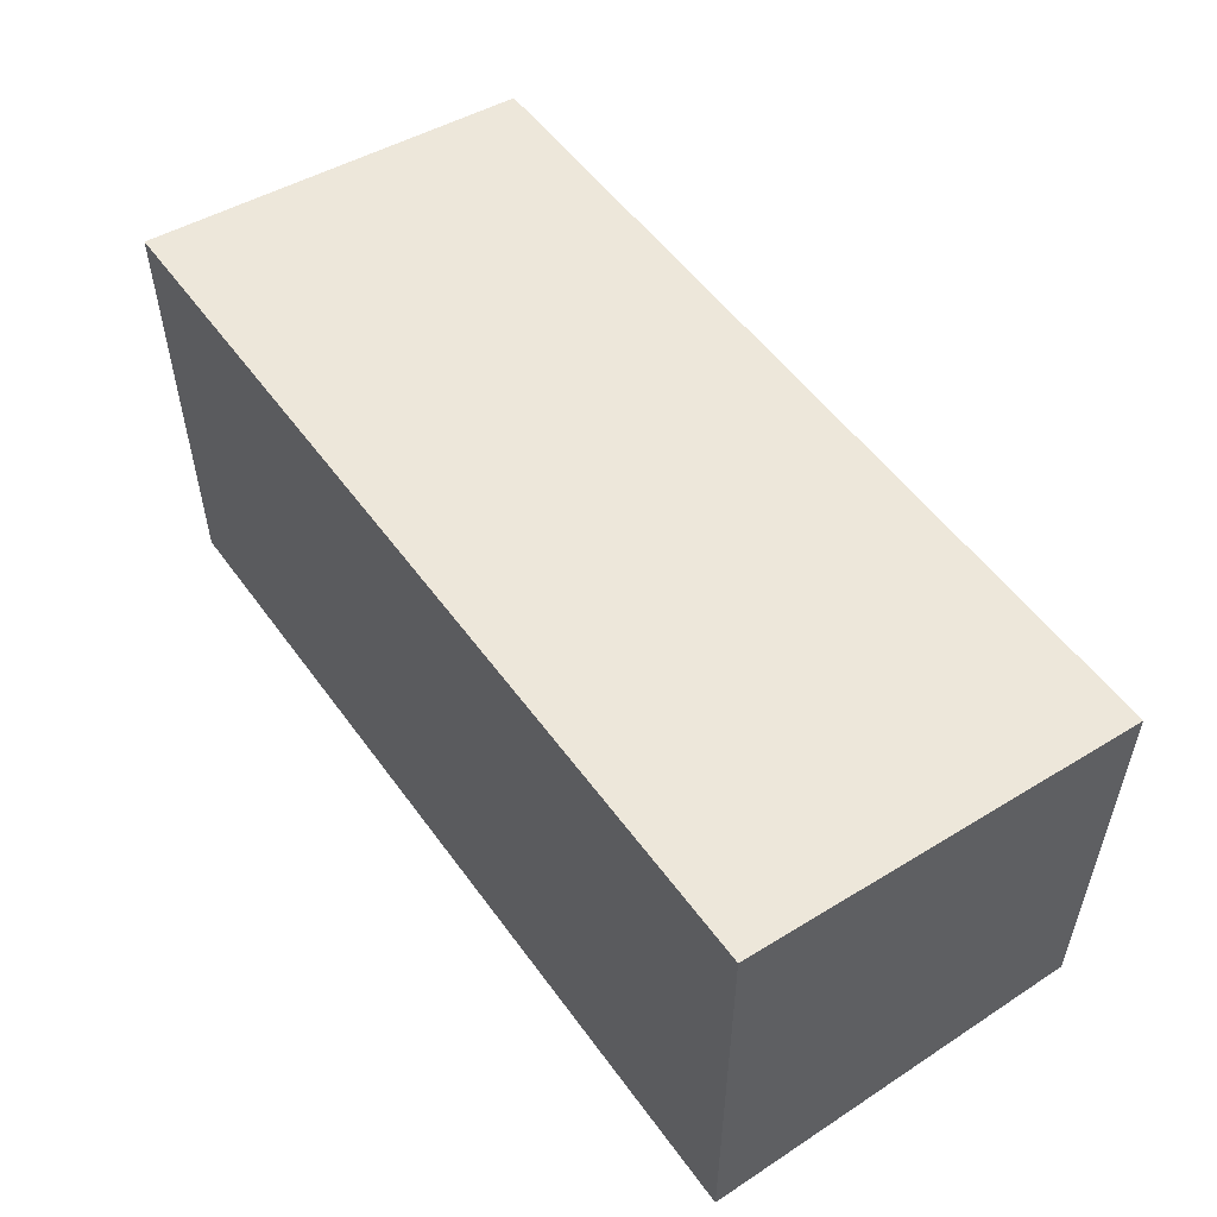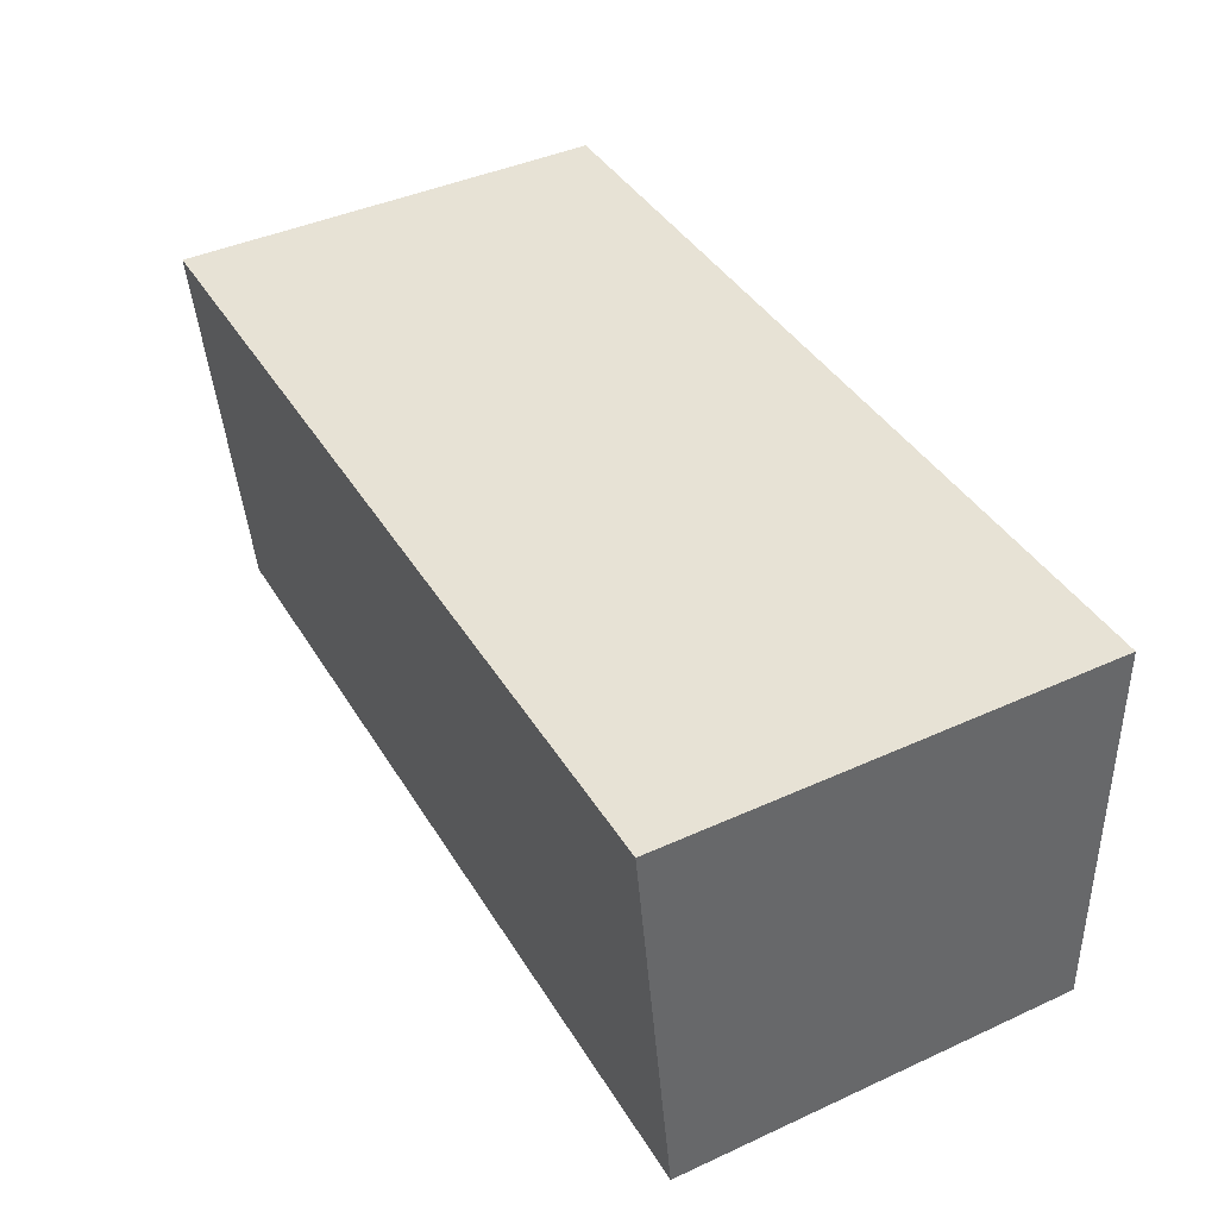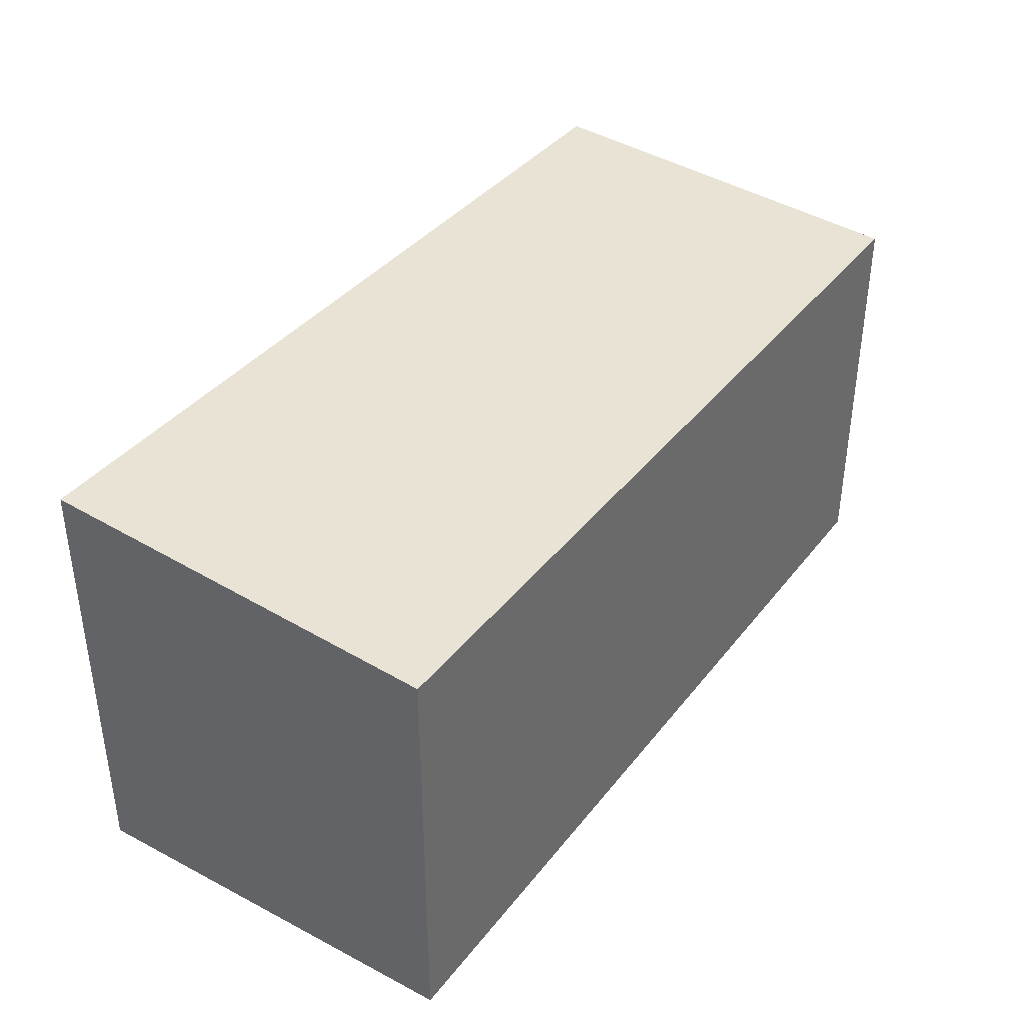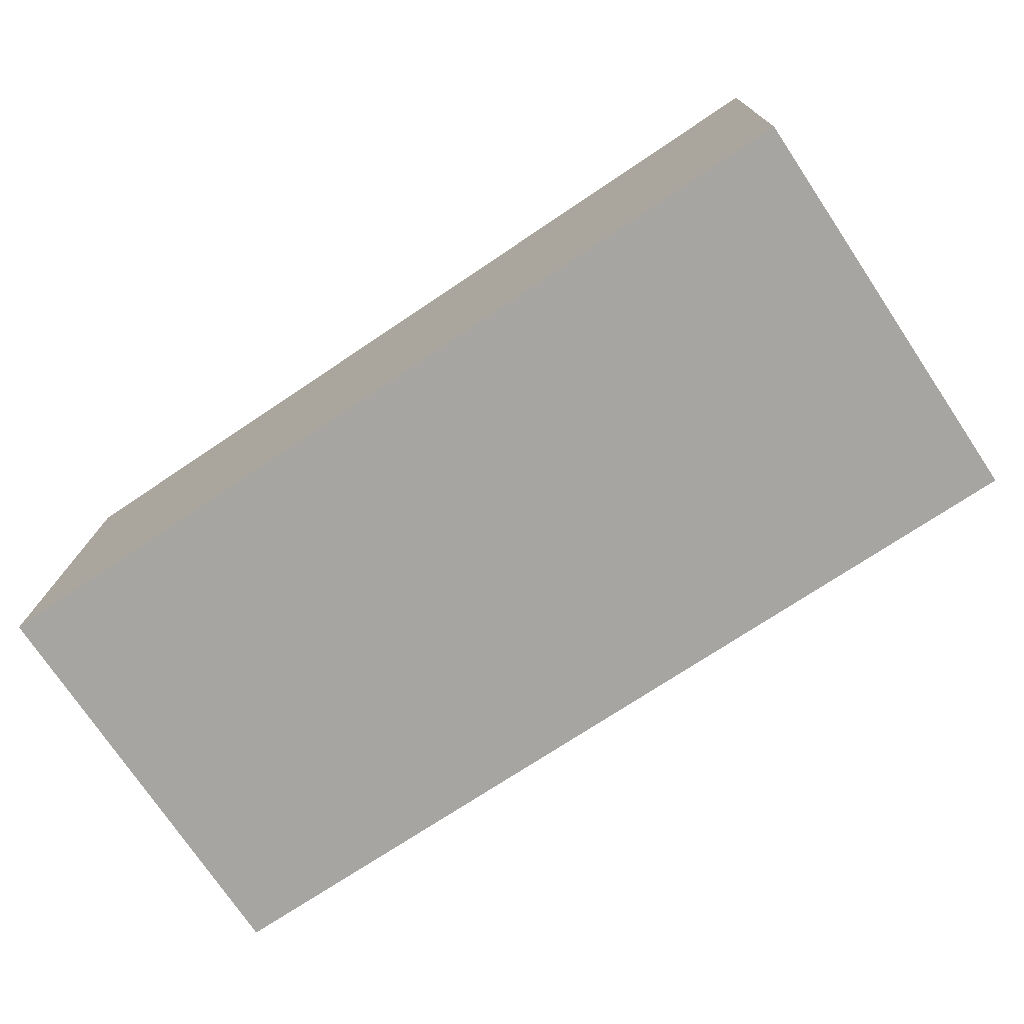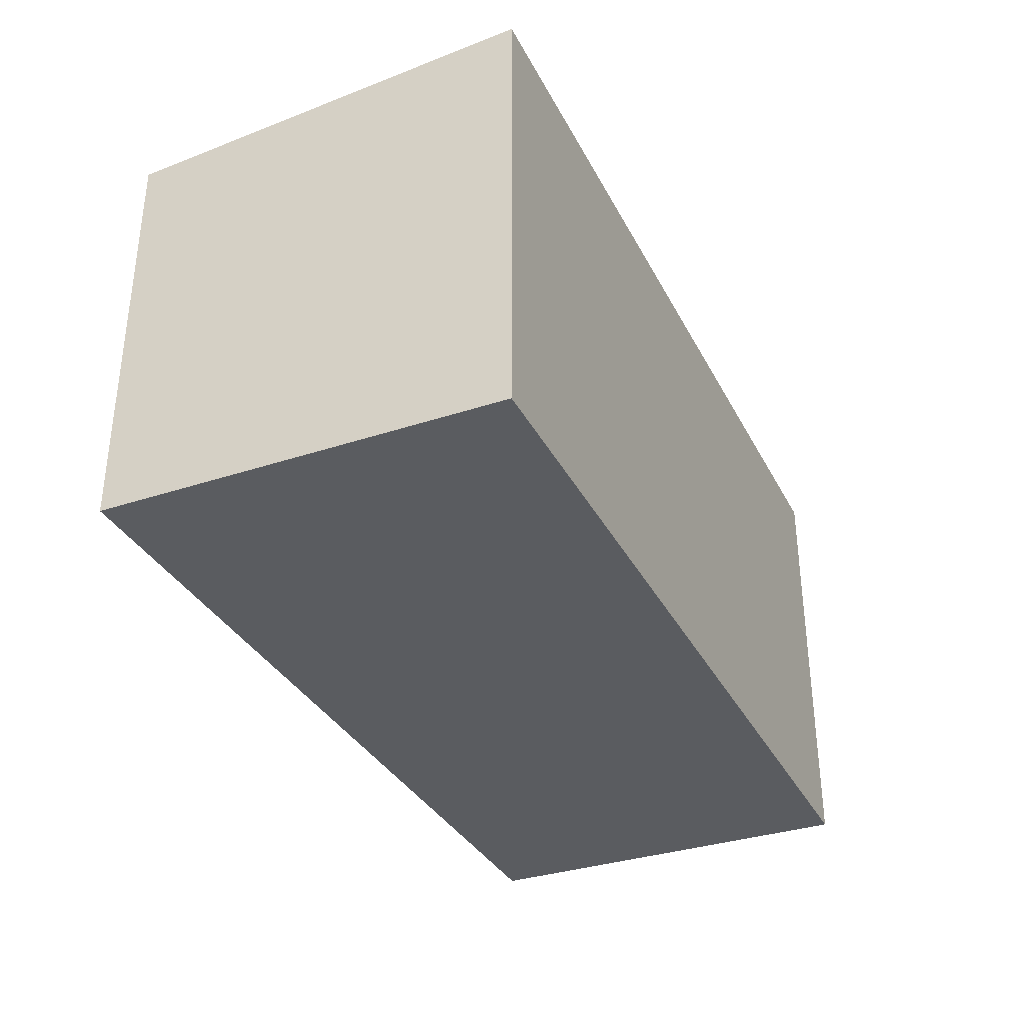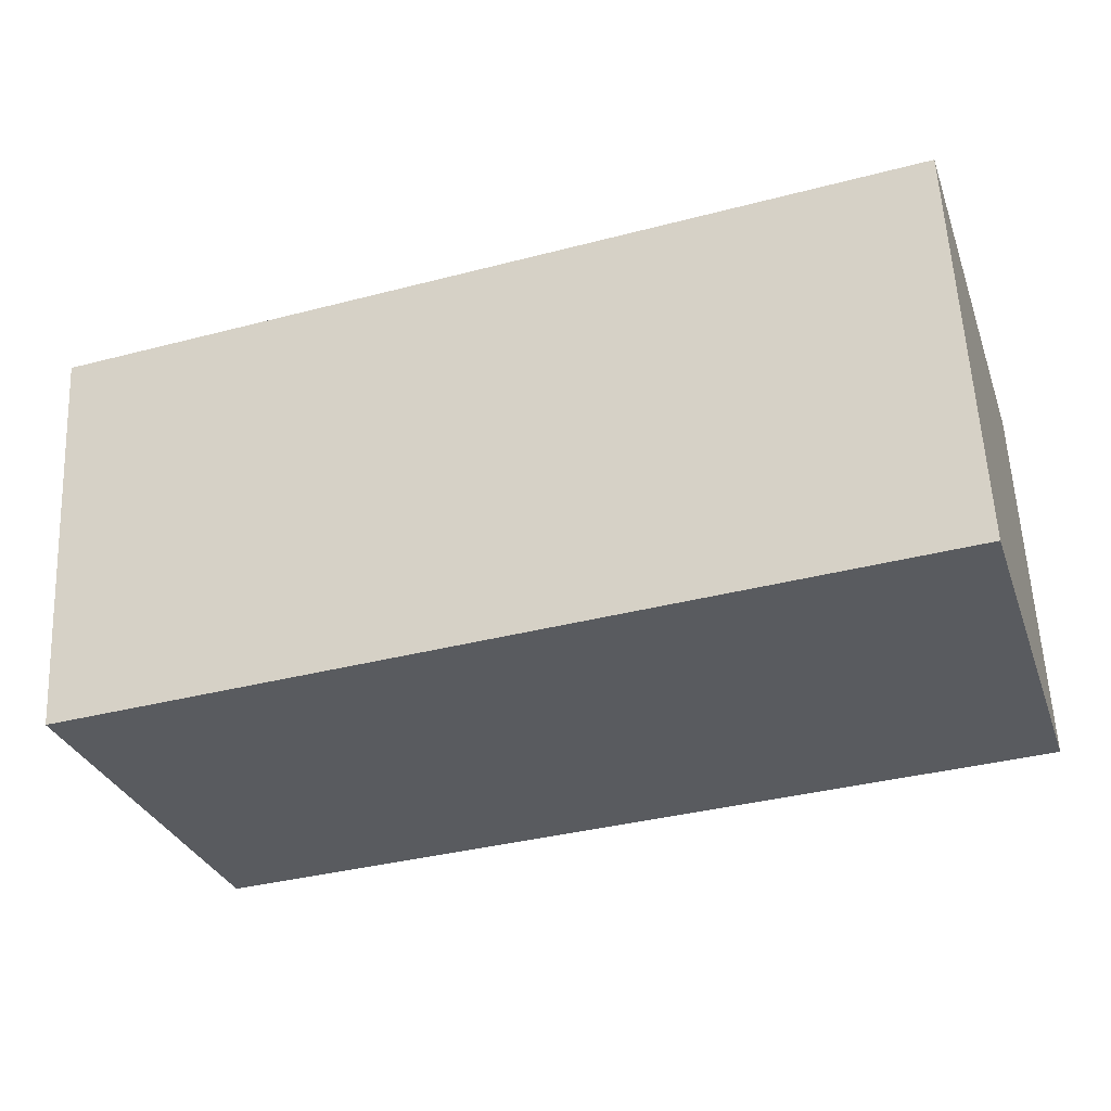
<metadata>
{"format":"obj","ext":"obj","renderer":"f3d","projection":"perspective","resolution":1024,"background":"white","views":[{"elev":53.3,"azim":56.6,"up":"+Y"},{"elev":42.3,"azim":-118.6,"up":"+Z"},{"elev":37.9,"azim":125.0,"up":"+Y"},{"elev":-75.0,"azim":33.9,"up":"+Z"},{"elev":-34.1,"azim":-64.2,"up":"+Y"},{"elev":-32.1,"azim":-161.6,"up":"+Z"}]}
</metadata>
<code>
v  0 9.267 5.674e-16
v  20.52 9.953 8.495
v  20.27 9.268 -0.575
v  0.252 9.953 9.083
v  20.52 -5.202e-16 8.495
v  20.27 3.521e-17 -0.575
v  0 0 0
v  0.252 -5.562e-16 9.083
g defaultobject
f 1 2 3
f 2 1 4
f 5 3 2
f 3 5 6
f 6 1 3
f 1 6 7
f 1 8 4
f 8 1 7
f 8 2 4
f 2 8 5
f 5 7 6
f 7 5 8

</code>
